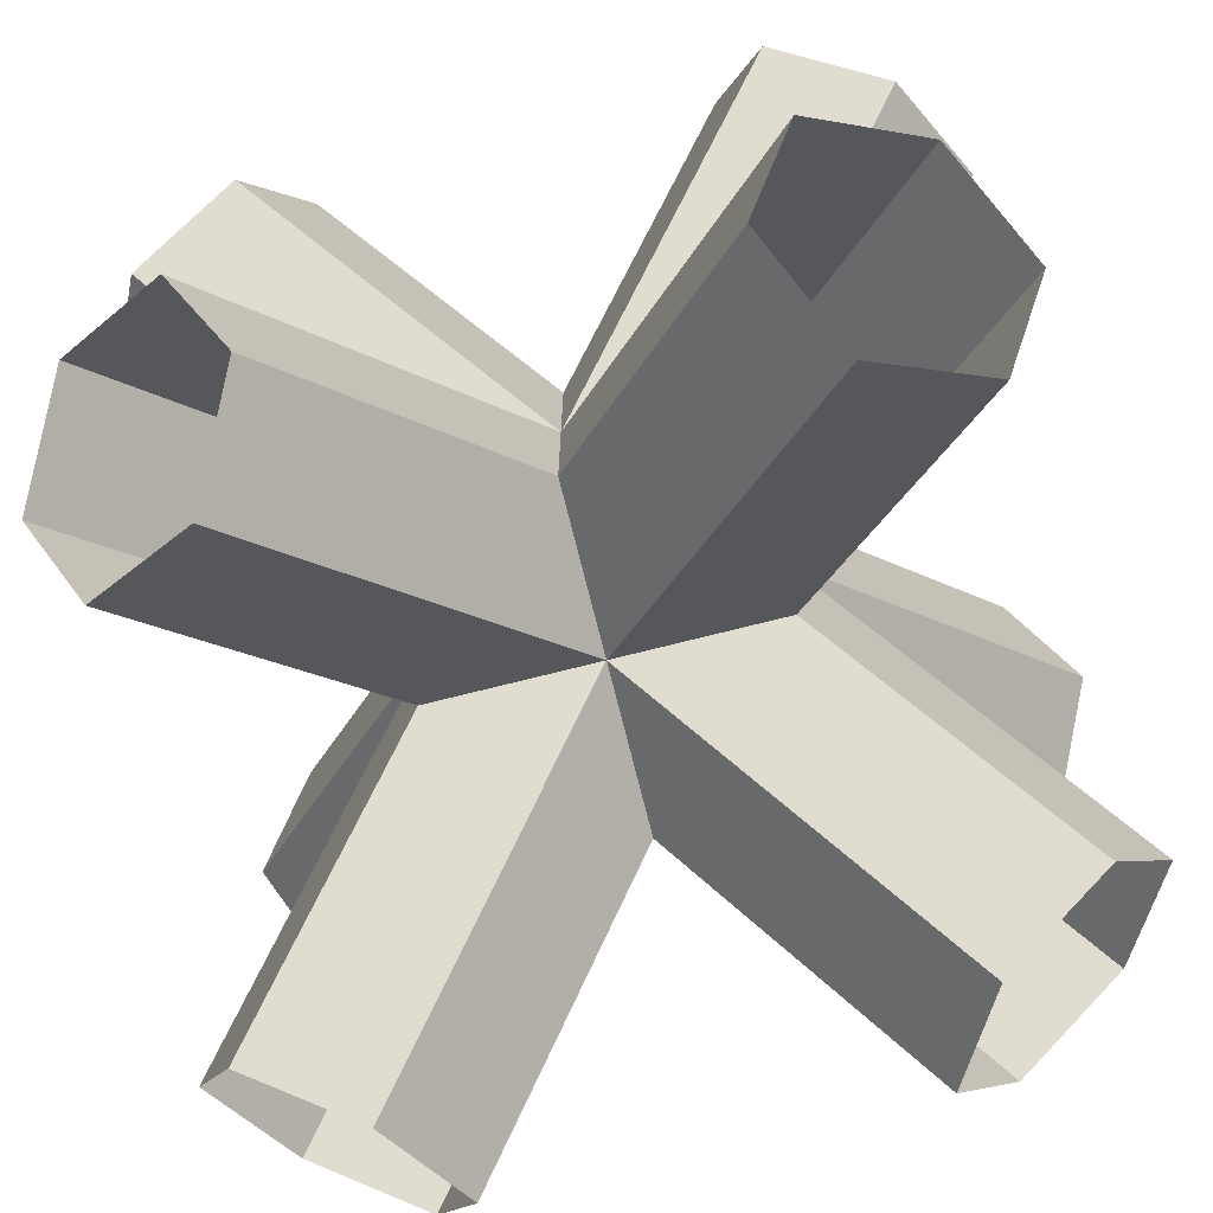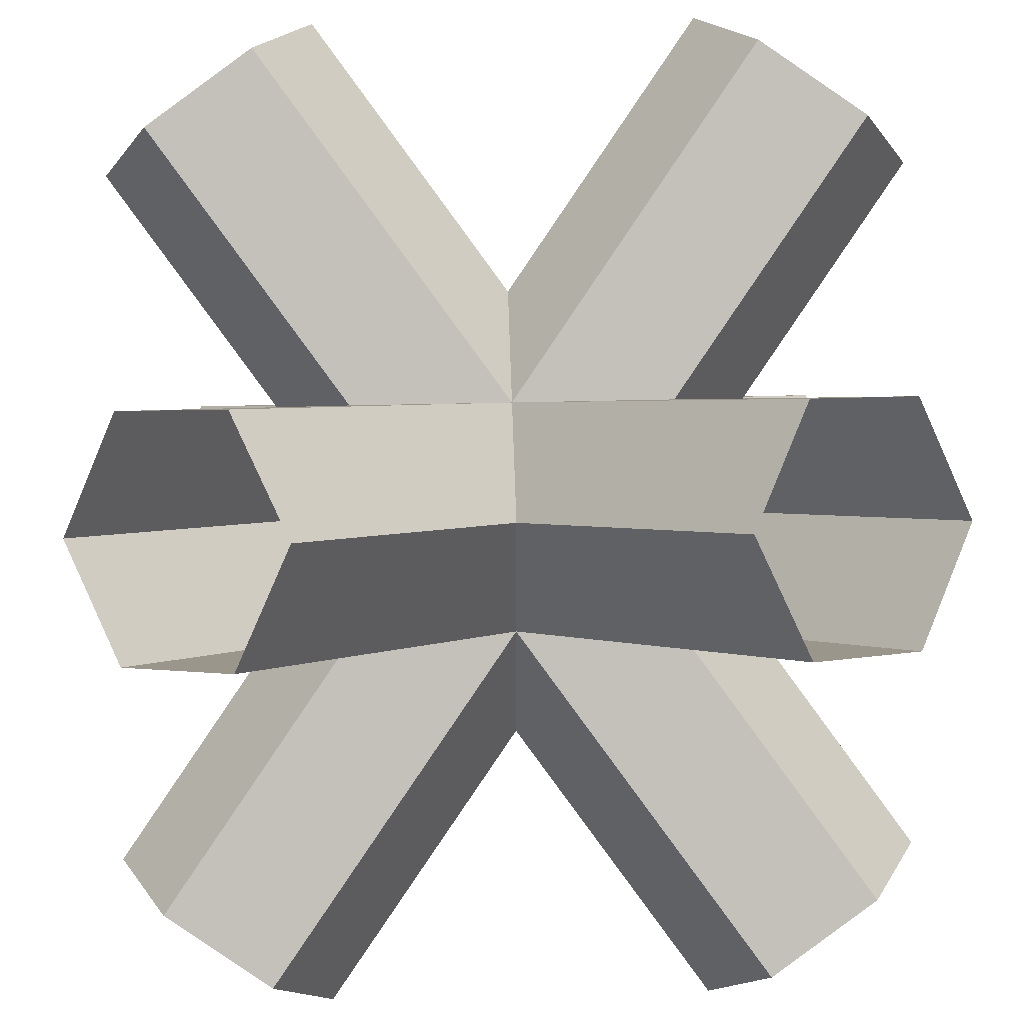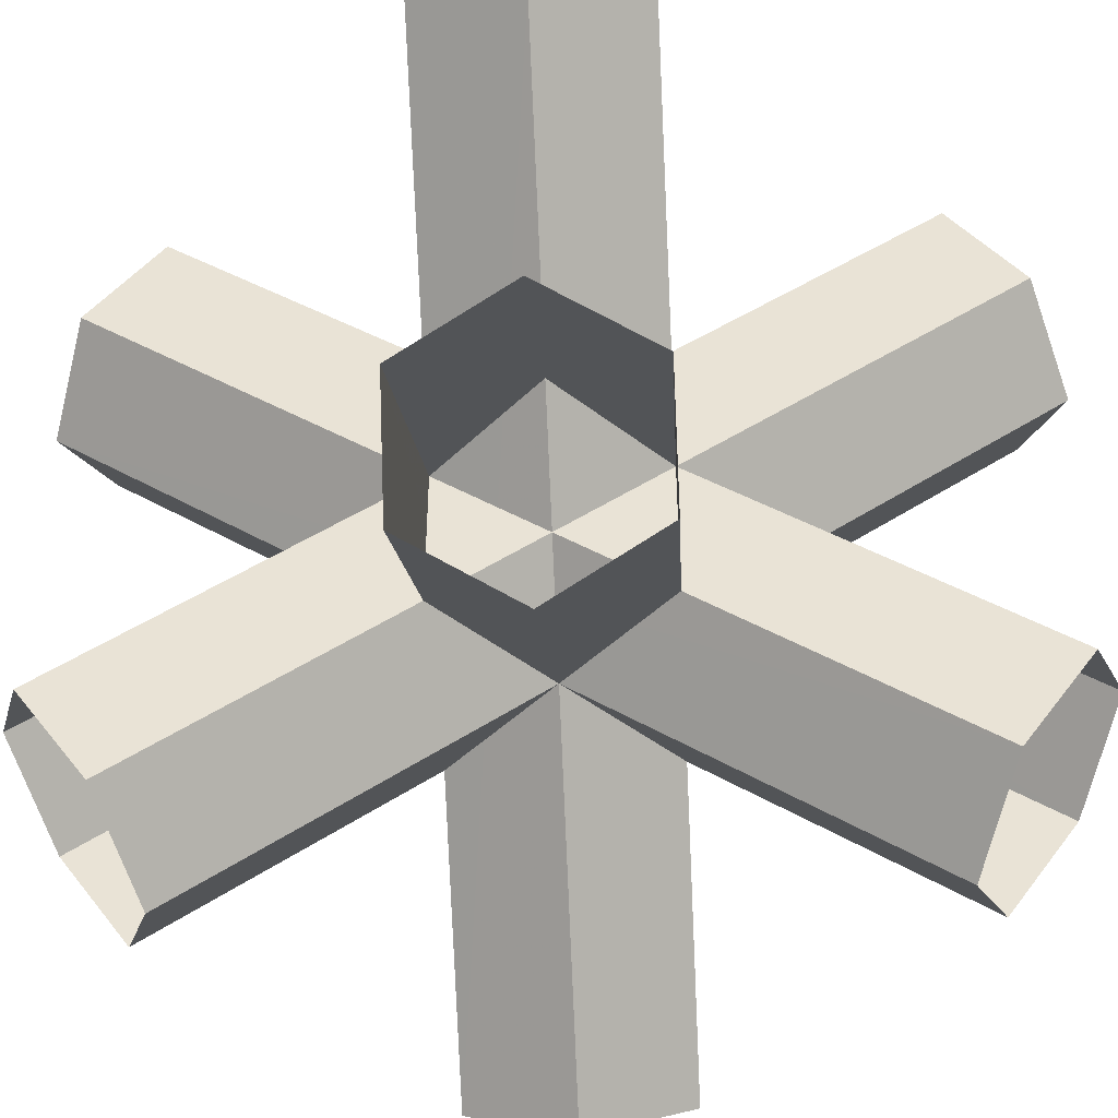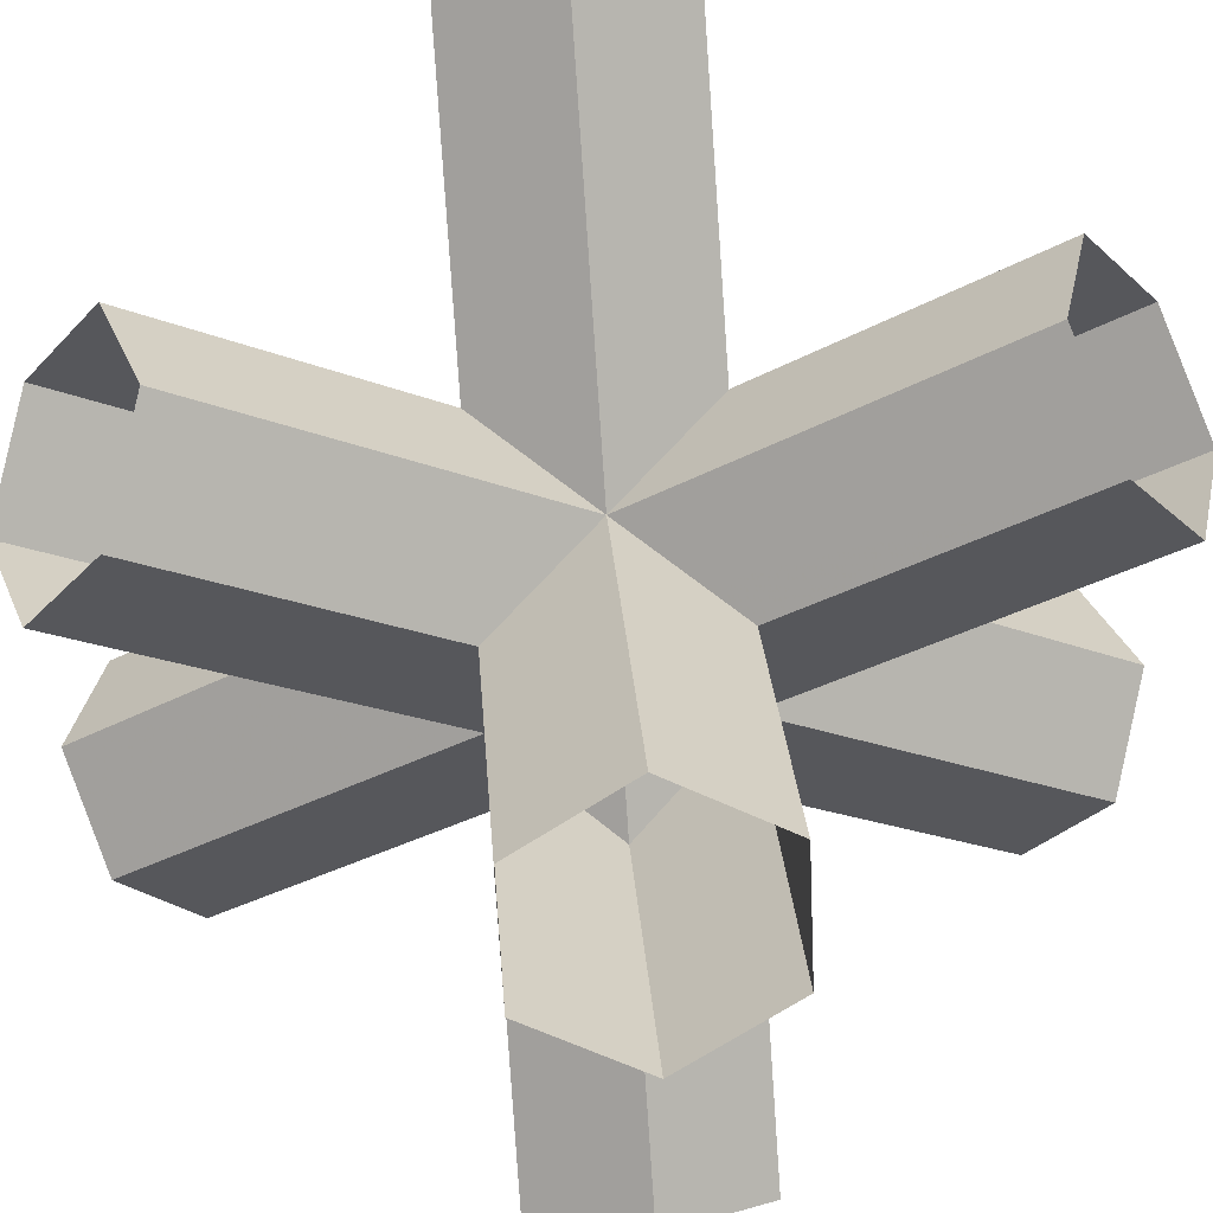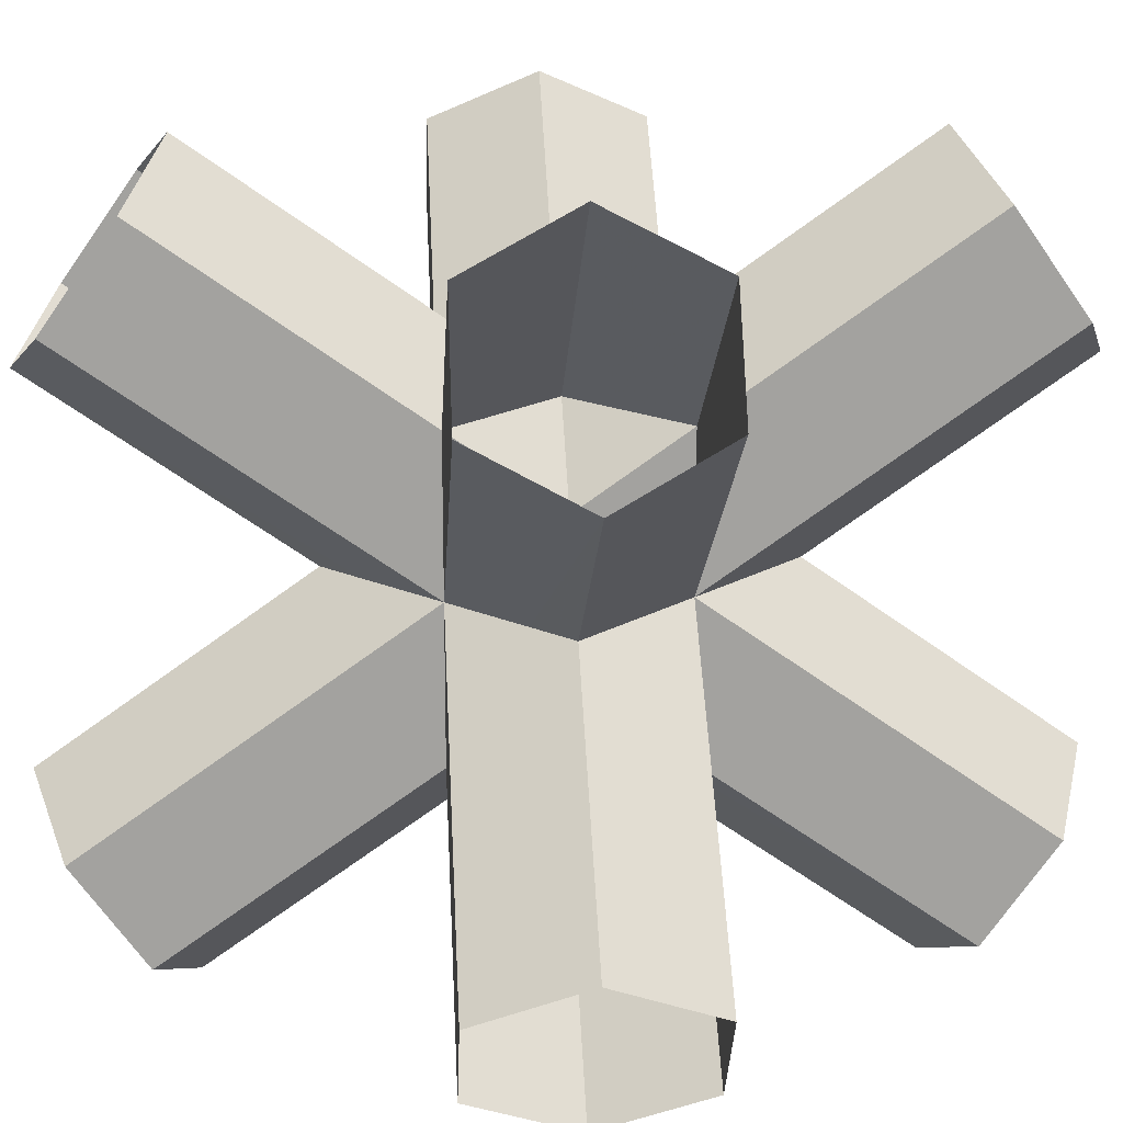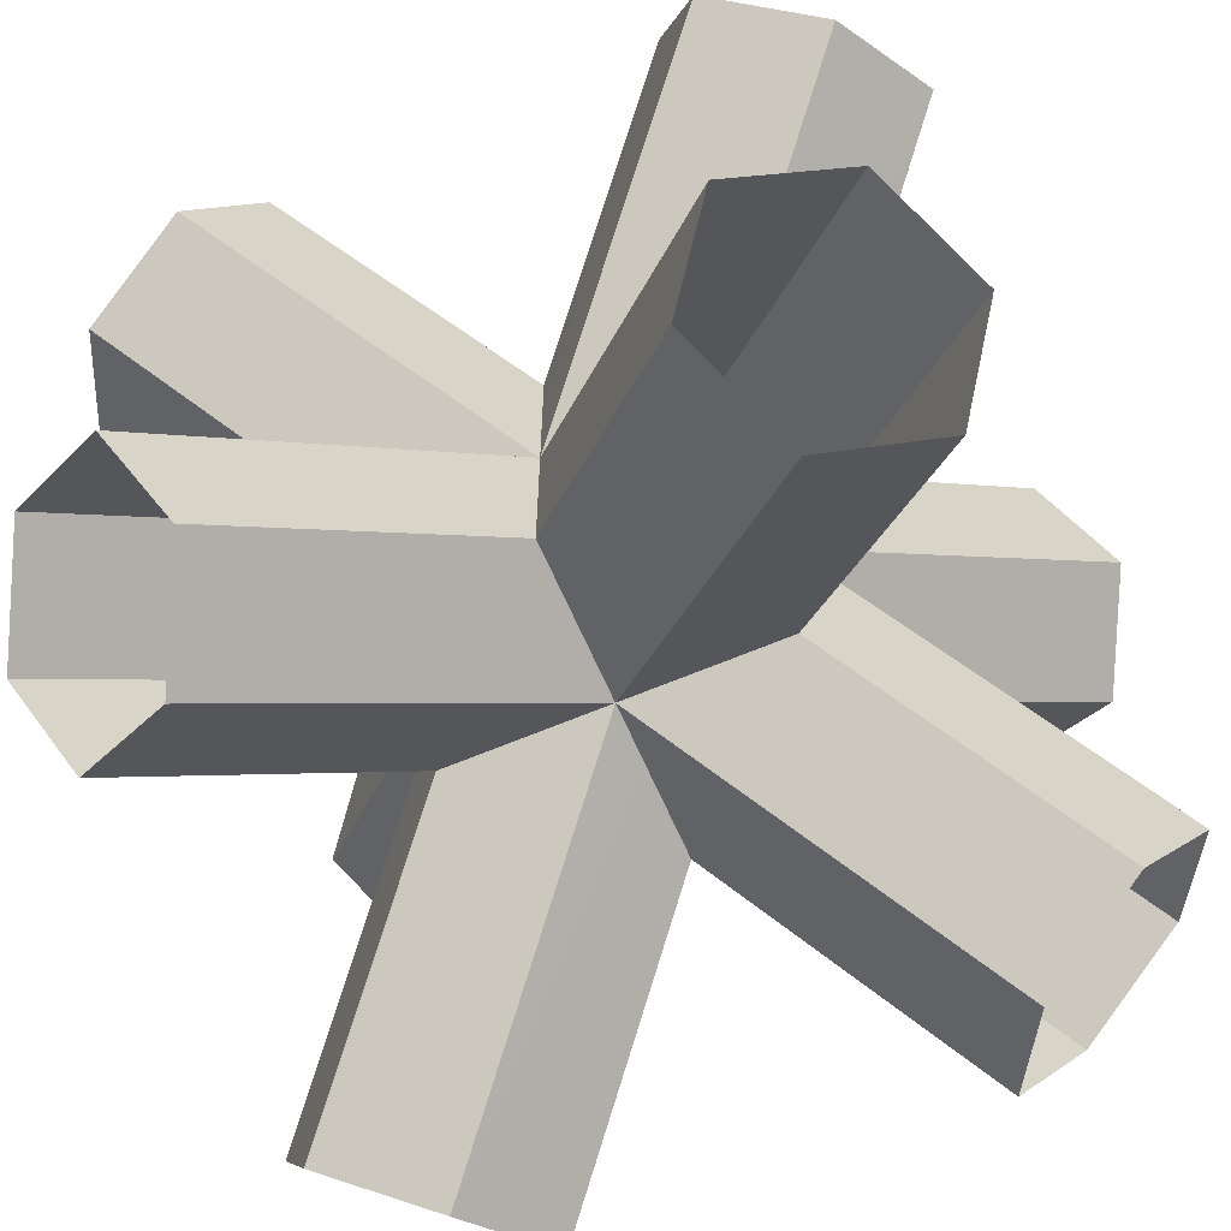
<metadata>
{"format":"obj","ext":"obj","renderer":"f3d","projection":"perspective","resolution":1024,"background":"white","views":[{"elev":-74.0,"azim":-75.9,"up":"+Y"},{"elev":47.6,"azim":88.5,"up":"+Y"},{"elev":-45.3,"azim":138.1,"up":"+Z"},{"elev":61.9,"azim":-49.8,"up":"+Z"},{"elev":17.8,"azim":131.3,"up":"+Y"},{"elev":-63.7,"azim":113.2,"up":"+Y"}]}
</metadata>
<code>
v -1.492 2.718 2.718
v -1.901 3.126 1.9
v -2.718 2.718 1.492
v -3.126 1.901 1.901
v -2.718 1.493 2.717
v -1.901 1.901 3.126
v 3.126 -1.901 -1.901
v 2.718 -1.493 -2.717
v 1.901 -1.901 -3.126
v 1.492 -2.718 -2.718
v 1.901 -3.126 -1.9
v 2.718 -2.718 -1.492
v -1.492 -2.718 2.718
v -1.901 -1.901 3.126
v -2.718 -1.493 2.717
v -3.126 -1.901 1.901
v -2.718 -2.718 1.492
v -1.901 -3.126 1.9
v 3.126 1.901 -1.901
v 2.718 2.718 -1.492
v 1.901 3.126 -1.9
v 1.492 2.718 -2.718
v 1.901 1.901 -3.126
v 2.718 1.493 -2.717
v 3.126 -1.901 1.901
v 2.718 -1.493 2.717
v 1.901 -1.901 3.126
v 1.492 -2.718 2.718
v 1.901 -3.126 1.9
v 2.718 -2.718 1.492
v -1.492 2.718 -2.718
v -1.901 3.126 -1.9
v -2.718 2.718 -1.492
v -3.126 1.901 -1.901
v -2.718 1.493 -2.717
v -1.901 1.901 -3.126
v 3.126 1.901 1.901
v 2.718 2.718 1.492
v 1.901 3.126 1.9
v 1.492 2.718 2.718
v 1.901 1.901 3.126
v 2.718 1.493 2.717
v -1.492 -2.718 -2.718
v -1.901 -1.901 -3.126
v -2.718 -1.493 -2.717
v -3.126 -1.901 -1.901
v -2.718 -2.718 -1.492
v -1.901 -3.126 -1.9
f 1 2 8 7
f 7 8 2 1
f 2 3 9 8
f 8 9 3 2
f 3 4 10 9
f 9 10 4 3
f 4 5 11 10
f 10 11 5 4
f 5 6 12 11
f 11 12 6 5
f 6 1 7 12
f 12 7 1 6
f 13 14 20 19
f 19 20 14 13
f 14 15 21 20
f 20 21 15 14
f 15 16 22 21
f 21 22 16 15
f 16 17 23 22
f 22 23 17 16
f 17 18 24 23
f 23 24 18 17
f 18 13 19 24
f 24 19 13 18
f 25 26 32 31
f 31 32 26 25
f 26 27 33 32
f 32 33 27 26
f 27 28 34 33
f 33 34 28 27
f 28 29 35 34
f 34 35 29 28
f 29 30 36 35
f 35 36 30 29
f 30 25 31 36
f 36 31 25 30
f 37 38 44 43
f 43 44 38 37
f 38 39 45 44
f 44 45 39 38
f 39 40 46 45
f 45 46 40 39
f 40 41 47 46
f 46 47 41 40
f 41 42 48 47
f 47 48 42 41
f 42 37 43 48
f 48 43 37 42

</code>
